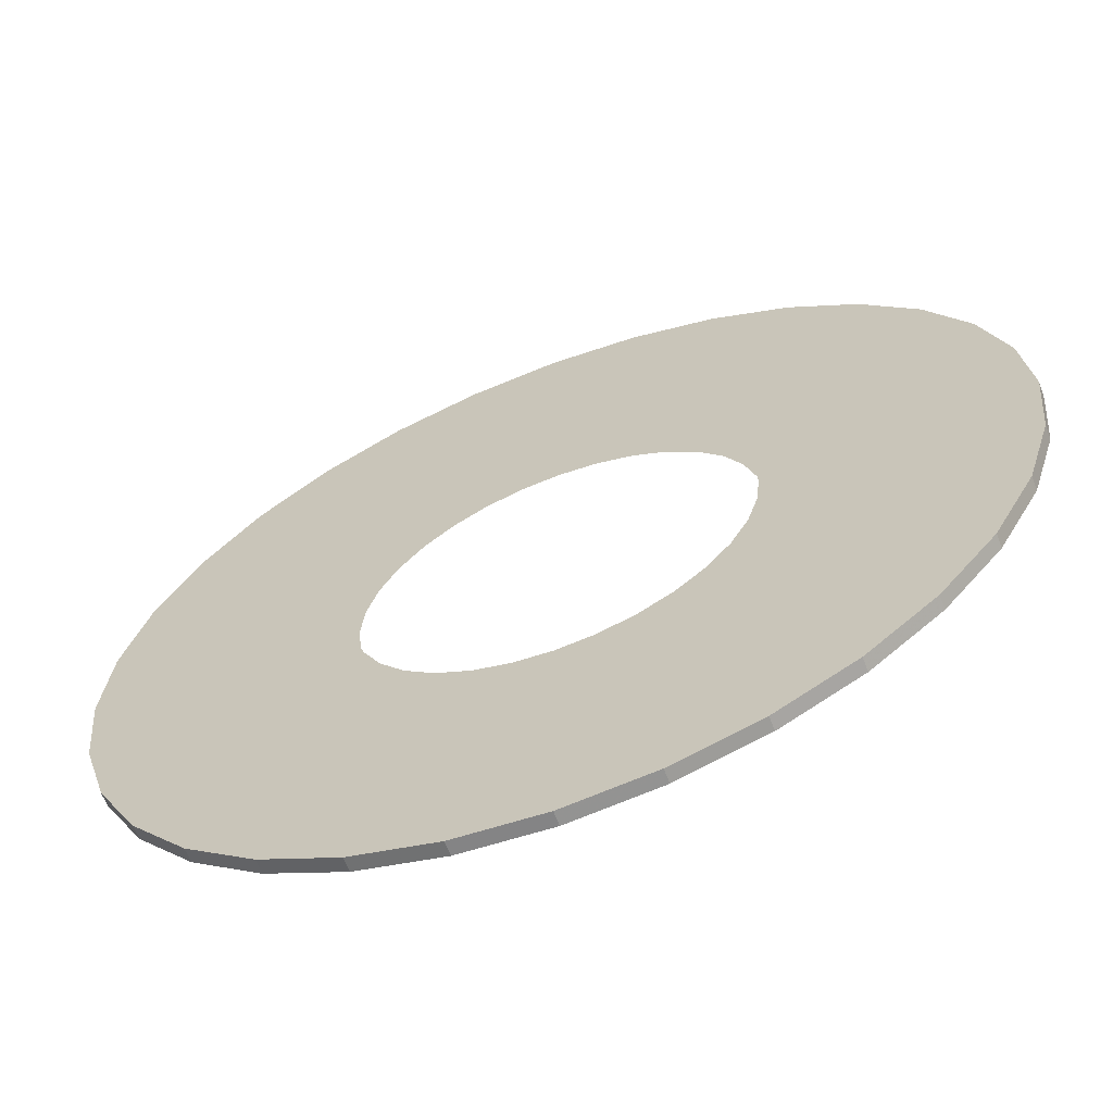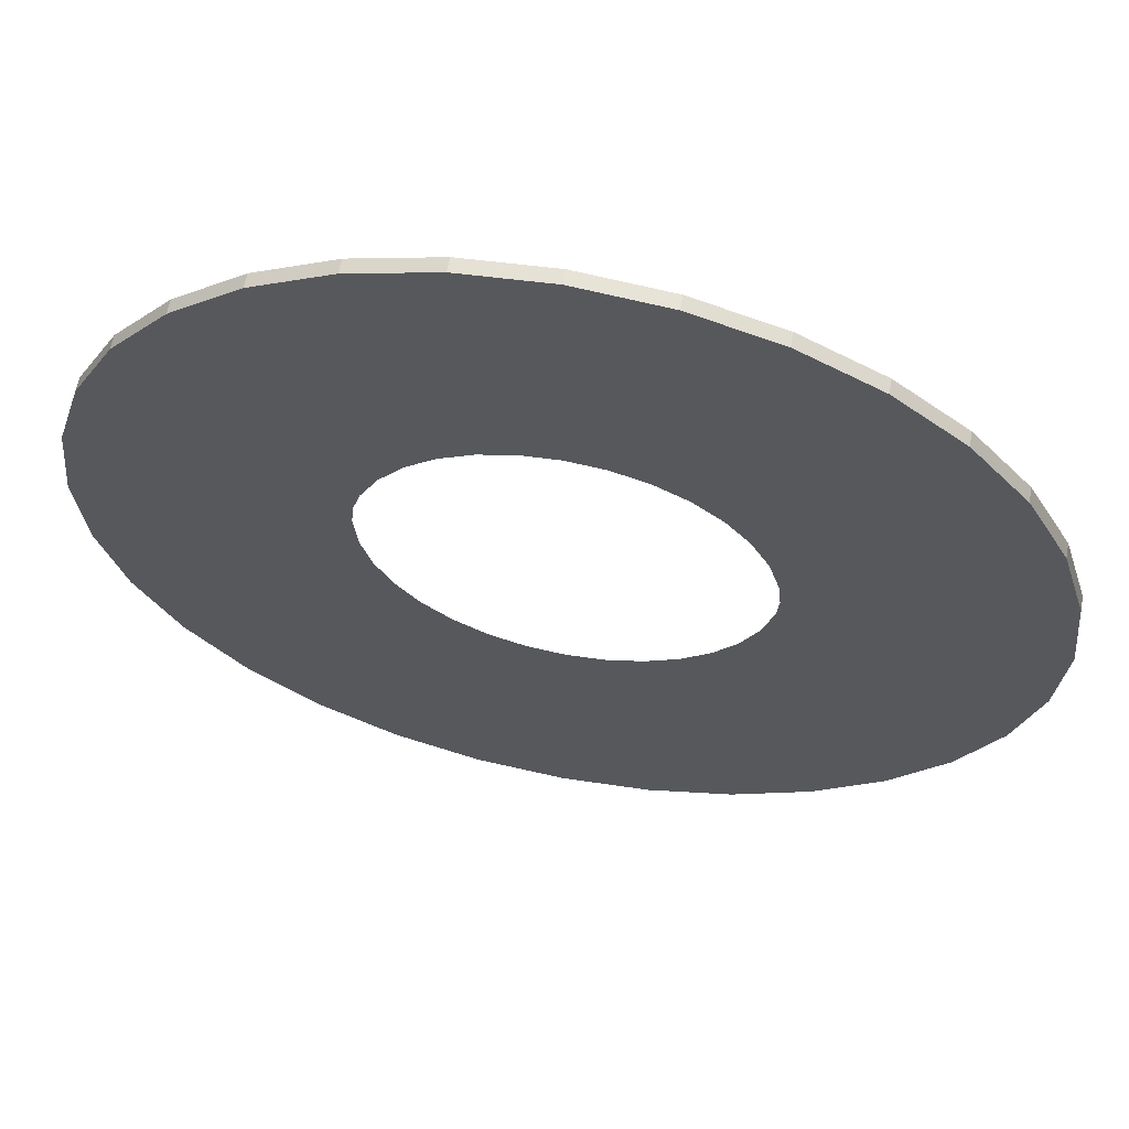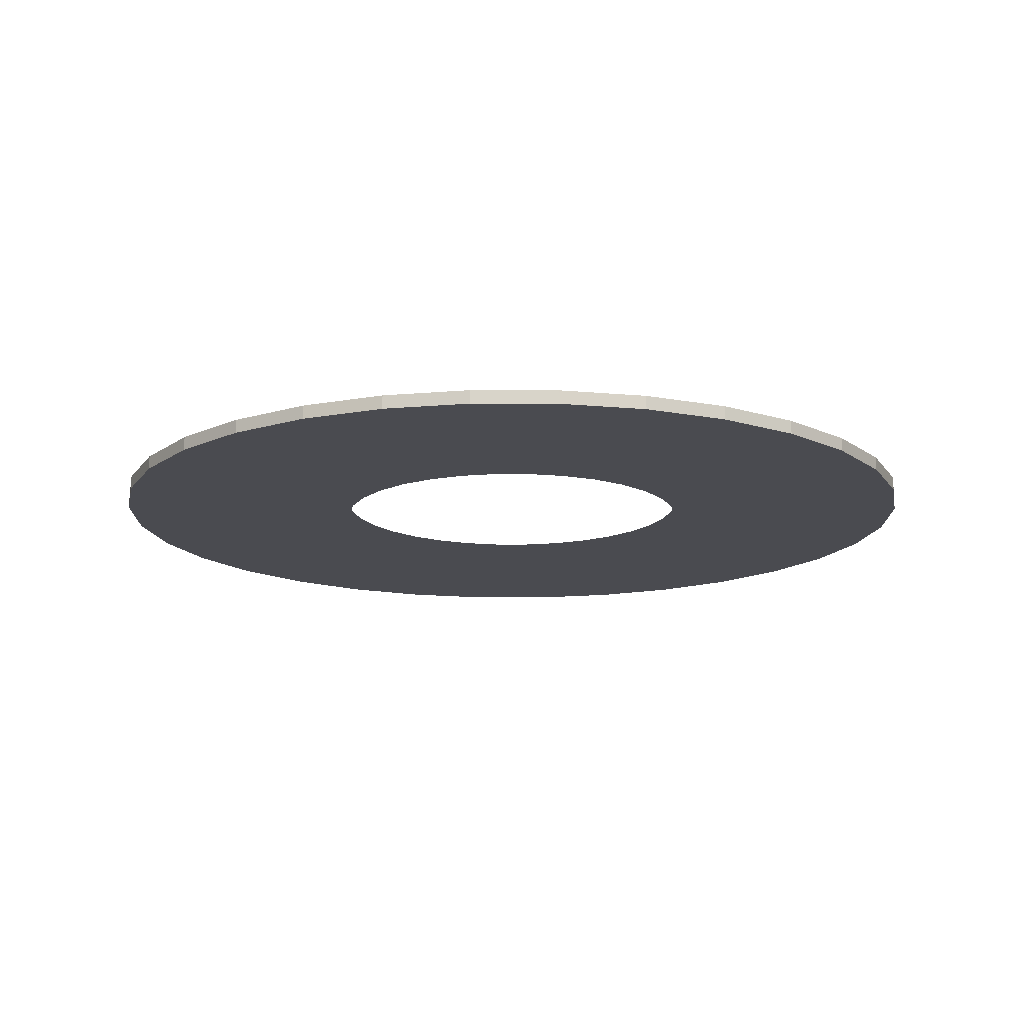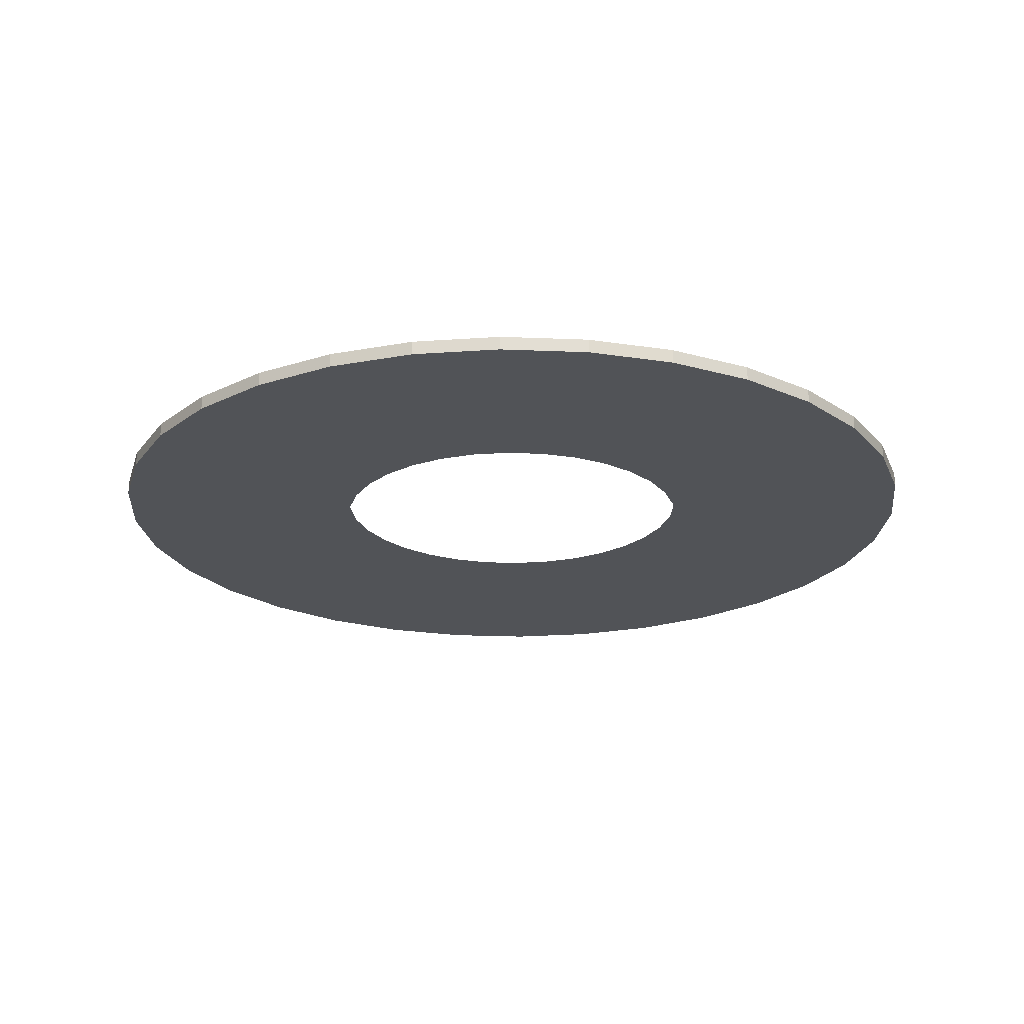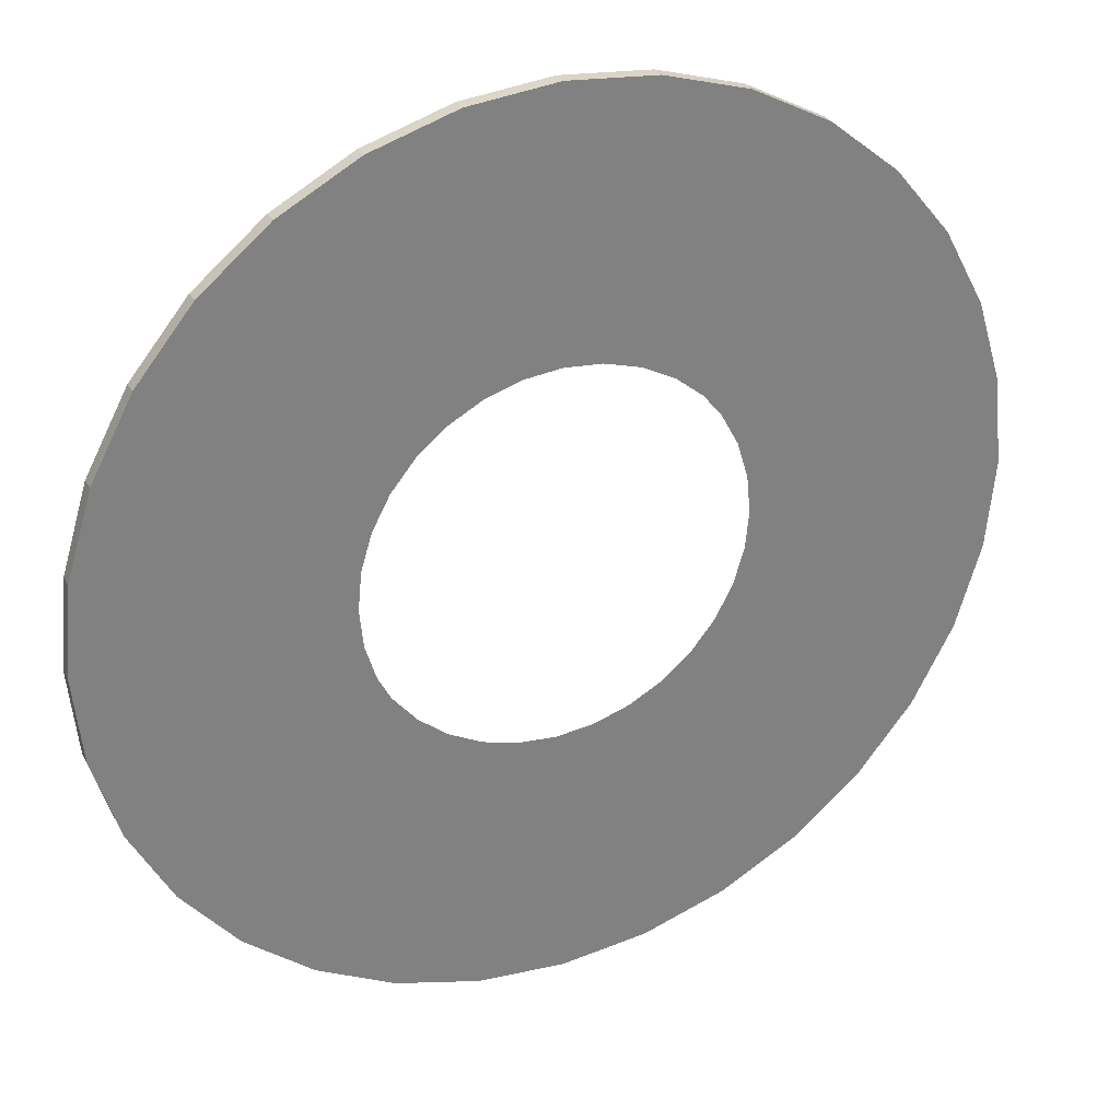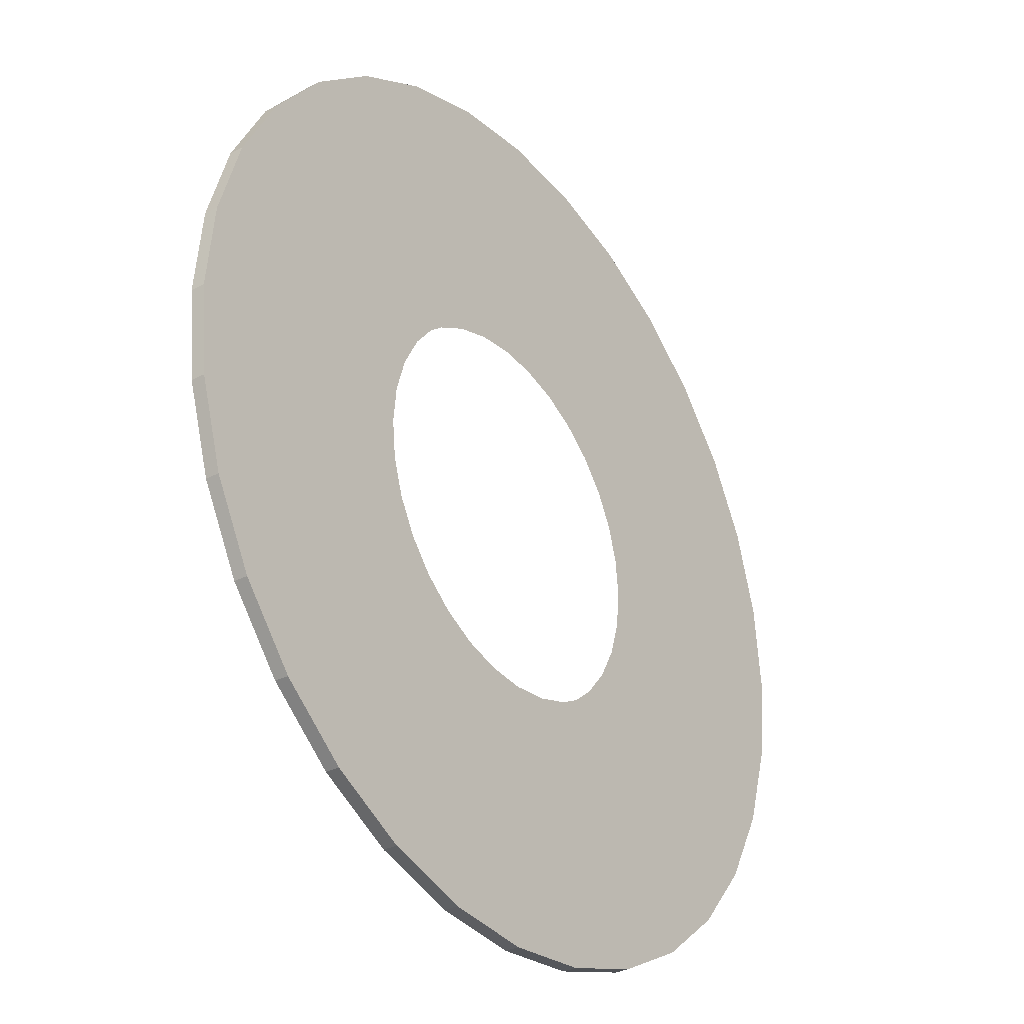
<metadata>
{"format":"obj","ext":"obj","renderer":"f3d","projection":"perspective","resolution":1024,"background":"white","views":[{"elev":-64.3,"azim":21.0,"up":"+Y"},{"elev":61.9,"azim":-169.0,"up":"+Y"},{"elev":-14.6,"azim":162.8,"up":"+Z"},{"elev":-21.8,"azim":1.5,"up":"+Z"},{"elev":30.6,"azim":155.6,"up":"+Y"},{"elev":-31.7,"azim":126.3,"up":"+Y"}]}
</metadata>
<code>
g Cylinder10
v -28.74 -5.69 1.872
v -12.34 -2.427 1.872
v -12.58 0.02623 1.872
v -29.3 0.02623 1.872
v -27.07 -11.19 1.872
v -11.62 -4.787 1.872
v -24.36 -16.25 1.872
v -10.46 -6.961 1.872
v -20.72 -20.69 1.872
v -8.893 -8.867 1.872
v -16.28 -24.34 1.872
v -6.987 -10.43 1.872
v -11.21 -27.05 1.872
v -4.813 -11.59 1.872
v -5.717 -28.71 1.872
v -2.454 -12.31 1.872
v -2e-05 -29.28 1.872
v -1e-05 -12.55 1.872
v 29.3 0.02622 1.872
v 28.74 -5.69 1.872
v 28.74 -5.69 0.9672
v 29.3 0.02623 0.9672
v 27.07 -11.19 1.872
v 27.07 -11.19 0.9672
v 24.36 -16.25 1.872
v 24.36 -16.25 0.9672
v 28.74 -5.69 1.872
v 29.3 0.02622 1.872
v 12.58 0.02622 1.872
v 12.34 -2.427 1.872
v 27.07 -11.19 1.872
v 11.62 -4.787 1.872
v 24.36 -16.25 1.872
v 10.46 -6.961 1.872
v 20.72 -20.69 1.872
v 8.893 -8.867 1.872
v 16.28 -24.34 1.872
v 6.987 -10.43 1.872
v 11.21 -27.05 1.872
v 4.813 -11.59 1.872
v 5.716 -28.71 1.872
v 2.454 -12.31 1.872
v -28.74 5.743 1.419
v -28.74 5.743 1.872
v -27.07 11.24 1.872
v -27.07 11.24 1.419
v -27.07 11.24 0.9672
v -28.74 5.743 0.9672
v -24.36 16.31 1.872
v -24.36 16.31 1.419
v -24.36 16.31 0.9672
v -20.72 20.75 1.872
v -20.72 20.75 1.419
v -20.72 20.75 0.9672
v -16.28 24.39 1.872
v -16.28 24.39 1.419
v -16.28 24.39 0.9672
v -11.21 27.1 1.872
v -11.21 27.1 1.419
v -11.21 27.1 0.9672
v -5.716 28.77 1.872
v -5.716 28.77 1.419
v -5.716 28.77 0.9672
v 1.6e-05 29.33 1.872
v 1.8e-05 29.33 1.419
v 2.3e-05 29.33 0.9672
v -28.74 5.743 1.872
v -12.34 2.48 1.872
v -27.07 11.24 1.872
v -11.62 4.839 1.872
v -24.36 16.31 1.872
v -10.46 7.014 1.872
v -20.72 20.75 1.872
v -8.893 8.92 1.872
v -16.28 24.39 1.872
v -6.987 10.48 1.872
v -11.21 27.1 1.872
v -4.813 11.65 1.872
v -5.716 28.77 1.872
v -2.454 12.36 1.872
v 6e-06 12.6 1.872
v 1.6e-05 29.33 1.872
v 28.74 5.743 1.419
v 28.74 5.743 1.872
v 28.74 5.743 0.9672
v 27.07 11.24 0.9672
v 27.07 11.24 1.419
v 27.07 11.24 1.872
v 24.36 16.31 0.9672
v 24.36 16.31 1.419
v 24.36 16.31 1.872
v 20.72 20.75 0.9672
v 20.72 20.75 1.419
v 20.72 20.75 1.872
v 16.28 24.39 0.9672
v 16.28 24.39 1.419
v 16.28 24.39 1.872
v 11.21 27.1 0.9672
v 11.21 27.1 1.419
v 11.21 27.1 1.872
v 5.717 28.77 0.9672
v 5.717 28.77 1.419
v 5.717 28.77 1.872
v 28.74 5.743 1.872
v 12.34 2.48 1.872
v 27.07 11.24 1.872
v 11.62 4.839 1.872
v 24.36 16.31 1.872
v 10.46 7.014 1.872
v 20.72 20.75 1.872
v 8.893 8.92 1.872
v 16.28 24.39 1.872
v 6.987 10.48 1.872
v 11.21 27.1 1.872
v 4.813 11.65 1.872
v 5.717 28.77 1.872
v 2.454 12.36 1.872
v 20.72 -20.69 1.872
v 20.72 -20.69 0.9672
v 16.28 -24.34 1.872
v 16.28 -24.34 0.9672
v 11.21 -27.05 1.872
v 11.21 -27.05 0.9672
v 5.716 -28.71 1.872
v 5.716 -28.71 0.9672
v -2e-05 -29.28 1.872
v -1.3e-05 -29.28 0.9672
v 28.74 -5.69 0.9672
v 12.34 -2.427 0.9672
v 12.58 0.02623 0.9672
v 29.3 0.02623 0.9672
v 27.07 -11.19 0.9672
v 11.62 -4.787 0.9672
v 24.36 -16.25 0.9672
v 10.46 -6.961 0.9672
v 20.72 -20.69 0.9672
v 8.893 -8.867 0.9672
v 16.28 -24.34 0.9672
v 6.987 -10.43 0.9672
v 11.21 -27.05 0.9672
v 4.813 -11.59 0.9672
v 5.716 -28.71 0.9672
v 2.454 -12.31 0.9672
v -1.3e-05 -29.28 0.9672
v -2e-06 -12.55 0.9672
v -29.3 0.02623 0.9672
v -28.74 -5.69 0.9672
v -28.74 -5.69 1.872
v -29.3 0.02623 1.872
v -27.07 -11.19 0.9672
v -27.07 -11.19 1.872
v -24.36 -16.25 0.9672
v -24.36 -16.25 1.872
v -20.72 -20.69 0.9672
v -20.72 -20.69 1.872
v -16.28 -24.34 0.9672
v -16.28 -24.34 1.872
v -11.21 -27.05 0.9672
v -11.21 -27.05 1.872
v -5.717 -28.71 0.9672
v -5.717 -28.71 1.872
v -28.74 -5.69 0.9672
v -29.3 0.02623 0.9672
v -12.58 0.02623 0.9672
v -12.34 -2.427 0.9672
v -27.07 -11.19 0.9672
v -11.62 -4.787 0.9672
v -24.36 -16.25 0.9672
v -10.46 -6.961 0.9672
v -20.72 -20.69 0.9672
v -8.893 -8.867 0.9672
v -16.28 -24.34 0.9672
v -6.987 -10.43 0.9672
v -11.21 -27.05 0.9672
v -4.813 -11.59 0.9672
v -5.717 -28.71 0.9672
v -2.454 -12.31 0.9672
v 28.74 5.743 0.9672
v 12.34 2.48 0.9672
v 27.07 11.24 0.9672
v 11.62 4.839 0.9672
v 24.36 16.31 0.9672
v 10.46 7.014 0.9672
v 20.72 20.75 0.9672
v 8.893 8.92 0.9672
v 16.28 24.39 0.9672
v 6.987 10.48 0.9672
v 11.21 27.1 0.9672
v 4.813 11.65 0.9672
v 5.717 28.77 0.9672
v 2.454 12.36 0.9672
v 1.3e-05 12.6 0.9672
v 2.3e-05 29.33 0.9672
v -28.74 5.743 0.9672
v -12.34 2.48 0.9672
v -27.07 11.24 0.9672
v -11.62 4.839 0.9672
v -24.36 16.31 0.9672
v -10.46 7.014 0.9672
v -20.72 20.75 0.9672
v -8.893 8.92 0.9672
v -16.28 24.39 0.9672
v -6.987 10.48 0.9672
v -11.21 27.1 0.9672
v -4.813 11.65 0.9672
v -5.716 28.77 0.9672
v -2.454 12.36 0.9672
f 1 2 3
f 3 4 1
f 5 6 2
f 2 1 5
f 7 8 6
f 6 5 7
f 9 10 8
f 8 7 9
f 11 12 10
f 10 9 11
f 13 14 12
f 12 11 13
f 15 16 14
f 14 13 15
f 15 17 18
f 18 16 15
f 19 20 21
f 21 22 19
f 23 24 21
f 21 20 23
f 25 26 24
f 24 23 25
f 27 28 29
f 29 30 27
f 31 27 30
f 30 32 31
f 33 31 32
f 32 34 33
f 35 33 34
f 34 36 35
f 37 35 36
f 36 38 37
f 39 37 38
f 38 40 39
f 41 39 40
f 40 42 41
f 41 42 18
f 18 17 41
f 43 44 45
f 43 45 46
f 43 46 47
f 43 47 48
f 46 45 49
f 46 49 50
f 46 50 51
f 46 51 47
f 50 49 52
f 50 52 53
f 50 53 54
f 50 54 51
f 53 52 55
f 53 55 56
f 53 56 57
f 53 57 54
f 56 55 58
f 56 58 59
f 56 59 60
f 56 60 57
f 59 58 61
f 59 61 62
f 59 62 63
f 59 63 60
f 62 61 64
f 62 64 65
f 62 65 66
f 62 66 63
f 67 4 3
f 3 68 67
f 69 67 68
f 68 70 69
f 71 69 70
f 70 72 71
f 73 71 72
f 72 74 73
f 75 73 74
f 74 76 75
f 77 75 76
f 76 78 77
f 79 77 78
f 78 80 79
f 79 80 81
f 81 82 79
f 83 84 19
f 85 83 19
f 22 85 19
f 83 85 86
f 83 86 87
f 83 87 88
f 83 88 84
f 87 86 89
f 87 89 90
f 87 90 91
f 87 91 88
f 90 89 92
f 90 92 93
f 90 93 94
f 90 94 91
f 93 92 95
f 93 95 96
f 93 96 97
f 93 97 94
f 96 95 98
f 96 98 99
f 96 99 100
f 96 100 97
f 99 98 101
f 99 101 102
f 99 102 103
f 99 103 100
f 102 101 66
f 102 66 65
f 102 65 64
f 102 64 103
f 104 105 29
f 29 28 104
f 106 107 105
f 105 104 106
f 108 109 107
f 107 106 108
f 110 111 109
f 109 108 110
f 112 113 111
f 111 110 112
f 114 115 113
f 113 112 114
f 116 117 115
f 115 114 116
f 116 82 81
f 81 117 116
f 118 119 26
f 26 25 118
f 120 121 119
f 119 118 120
f 122 123 121
f 121 120 122
f 124 125 123
f 123 122 124
f 126 127 125
f 125 124 126
f 128 129 130
f 130 131 128
f 132 133 129
f 129 128 132
f 134 135 133
f 133 132 134
f 136 137 135
f 135 134 136
f 138 139 137
f 137 136 138
f 140 141 139
f 139 138 140
f 142 143 141
f 141 140 142
f 142 144 145
f 145 143 142
f 146 147 148
f 148 149 146
f 147 150 151
f 151 148 147
f 150 152 153
f 153 151 150
f 152 154 155
f 155 153 152
f 154 156 157
f 157 155 154
f 156 158 159
f 159 157 156
f 158 160 161
f 161 159 158
f 160 127 126
f 126 161 160
f 162 163 164
f 164 165 162
f 166 162 165
f 165 167 166
f 168 166 167
f 167 169 168
f 170 168 169
f 169 171 170
f 172 170 171
f 171 173 172
f 174 172 173
f 173 175 174
f 176 174 175
f 175 177 176
f 176 177 145
f 145 144 176
f 178 131 130
f 130 179 178
f 180 178 179
f 179 181 180
f 182 180 181
f 181 183 182
f 184 182 183
f 183 185 184
f 186 184 185
f 185 187 186
f 188 186 187
f 187 189 188
f 190 188 189
f 189 191 190
f 190 191 192
f 192 193 190
f 43 48 146
f 44 43 146
f 149 44 146
f 194 195 164
f 164 163 194
f 196 197 195
f 195 194 196
f 198 199 197
f 197 196 198
f 200 201 199
f 199 198 200
f 202 203 201
f 201 200 202
f 204 205 203
f 203 202 204
f 206 207 205
f 205 204 206
f 206 193 192
f 192 207 206

</code>
